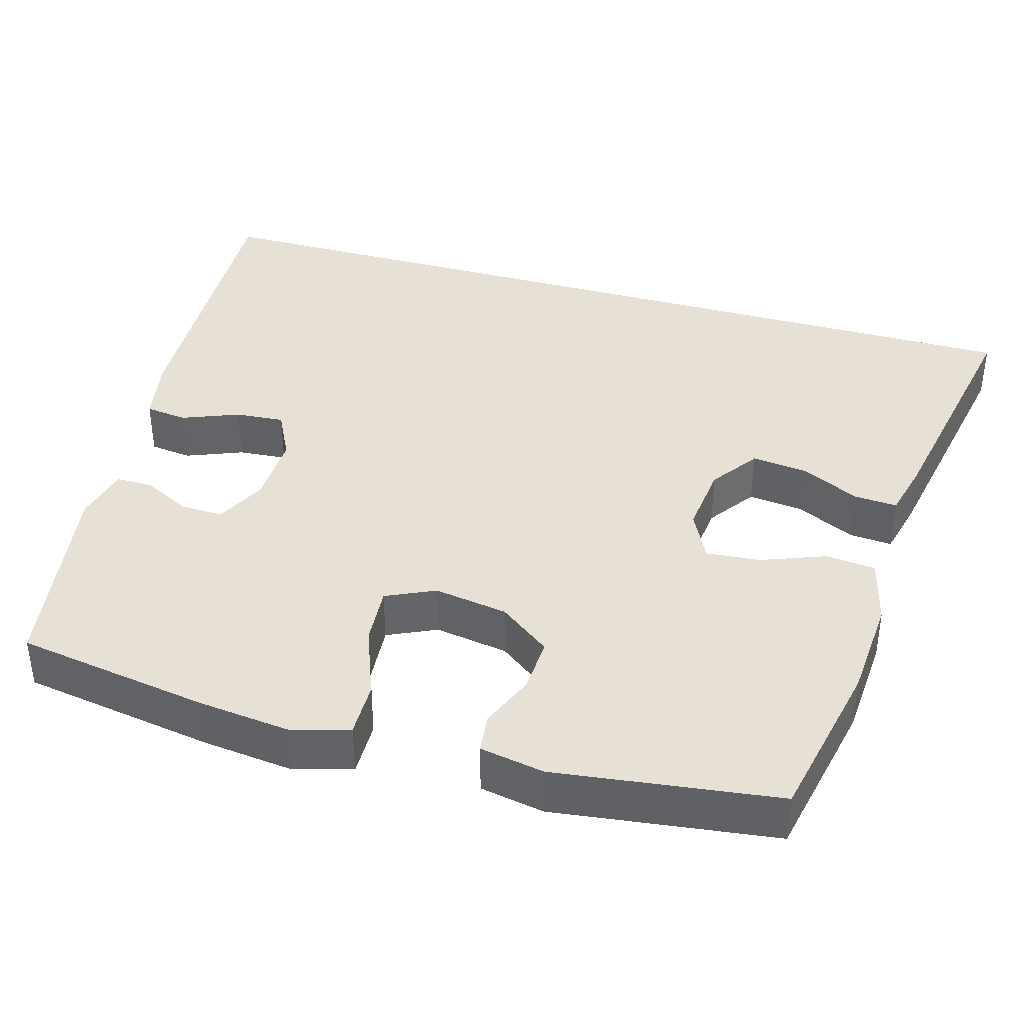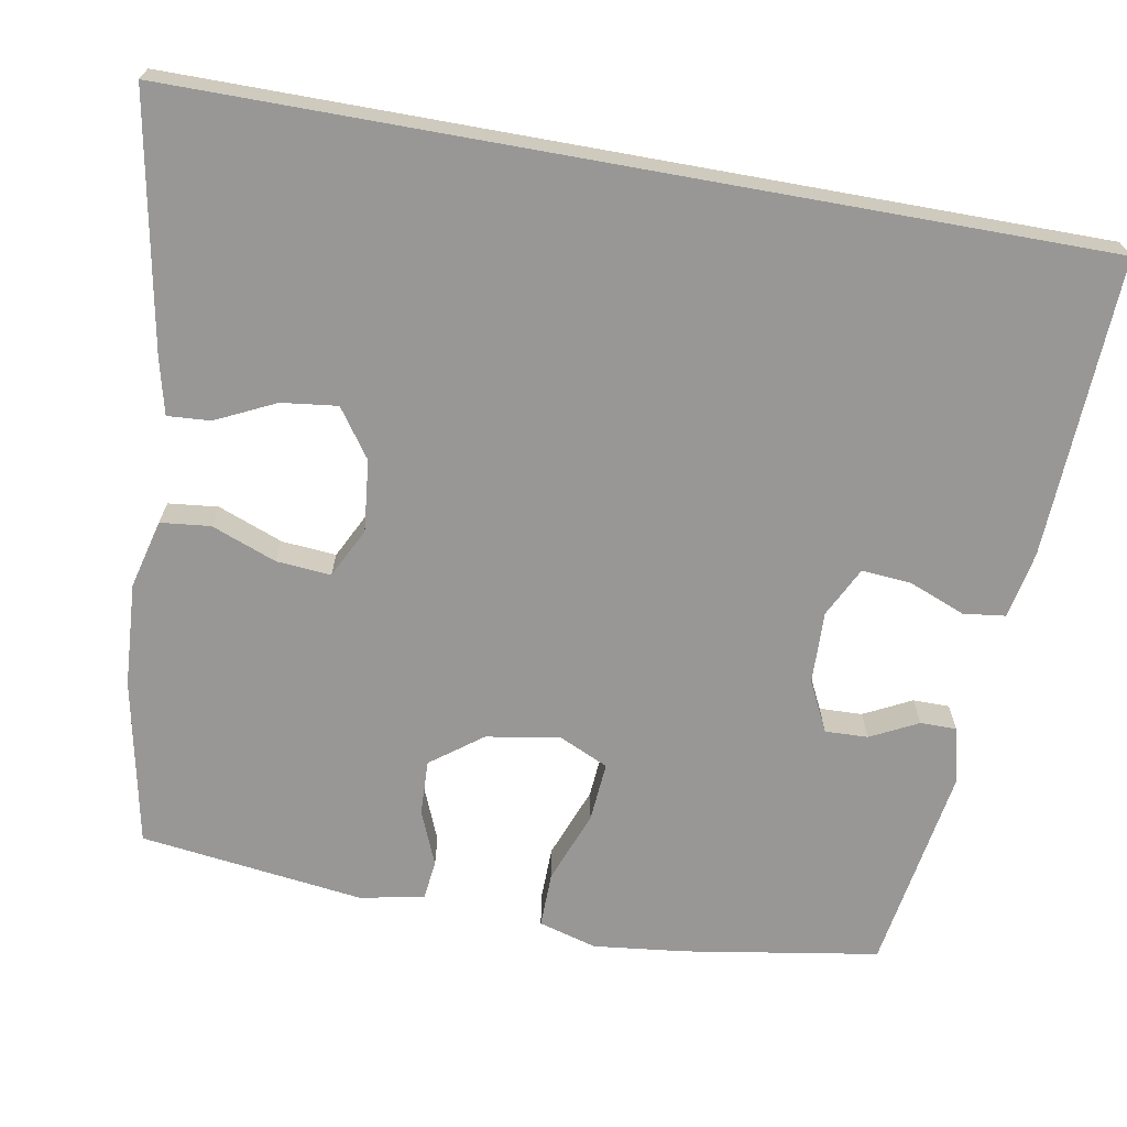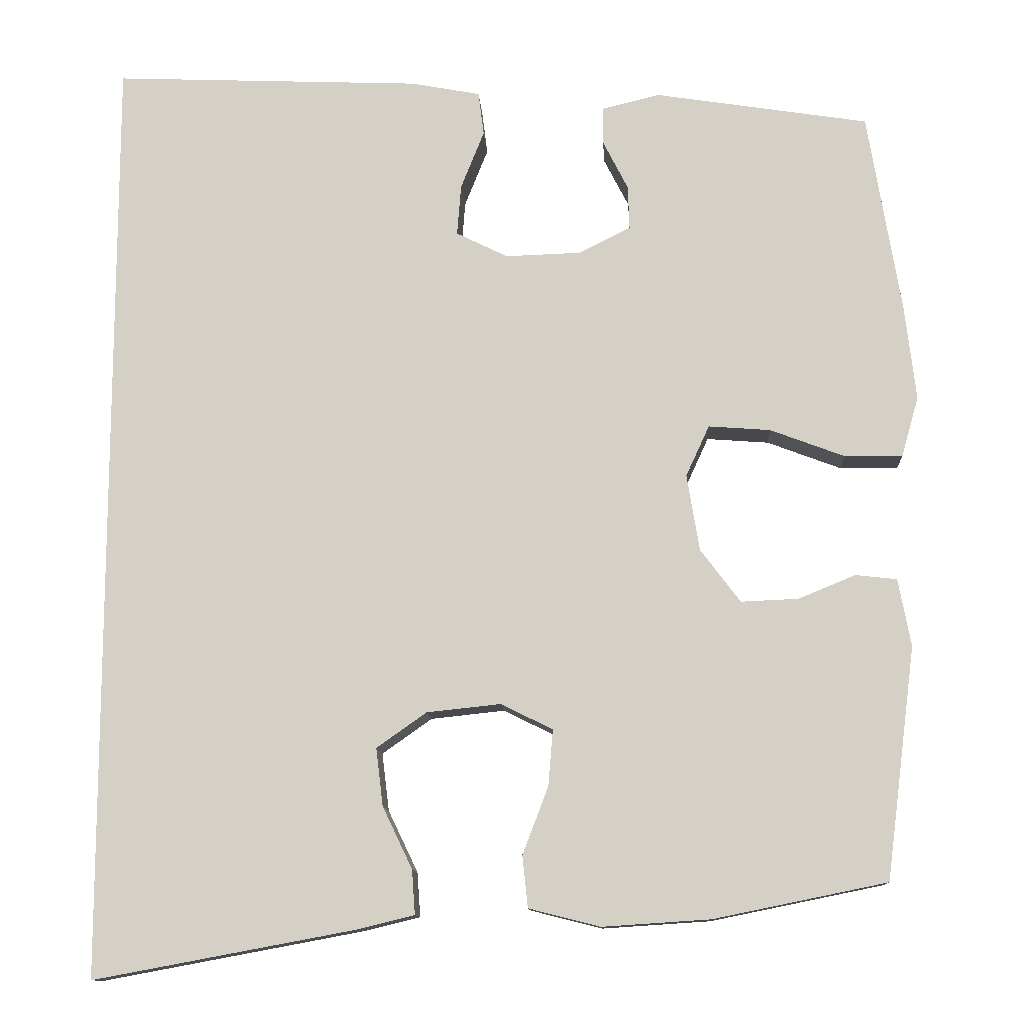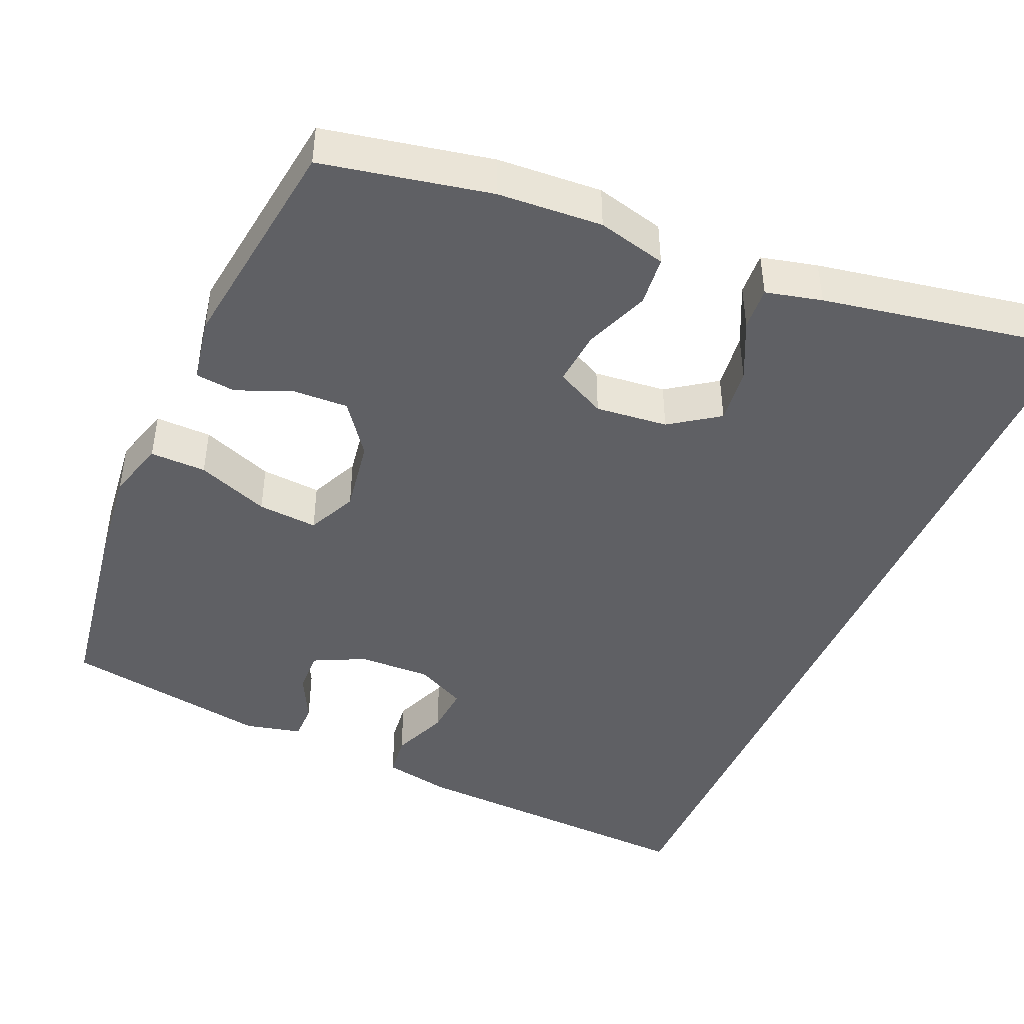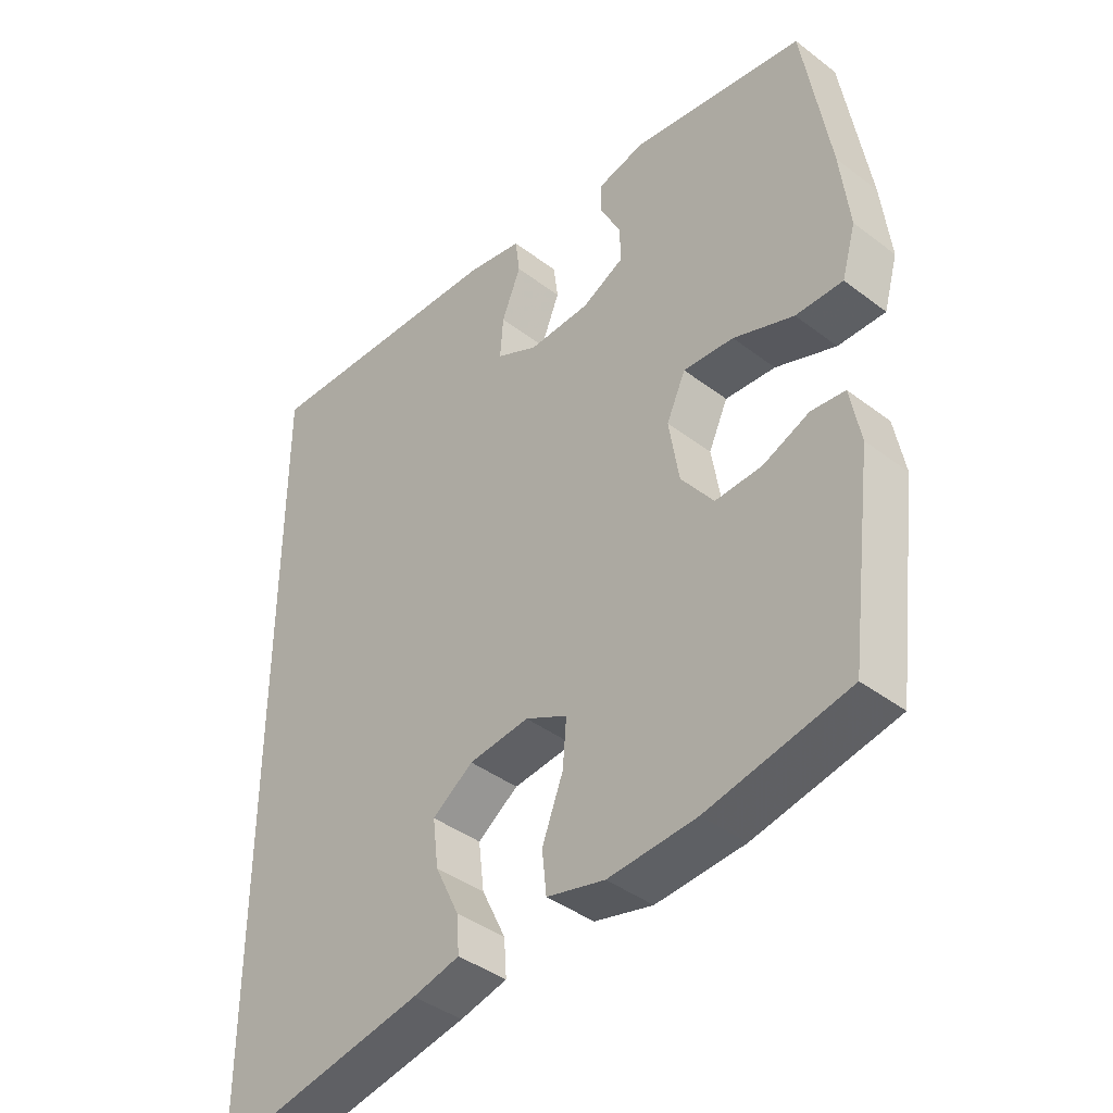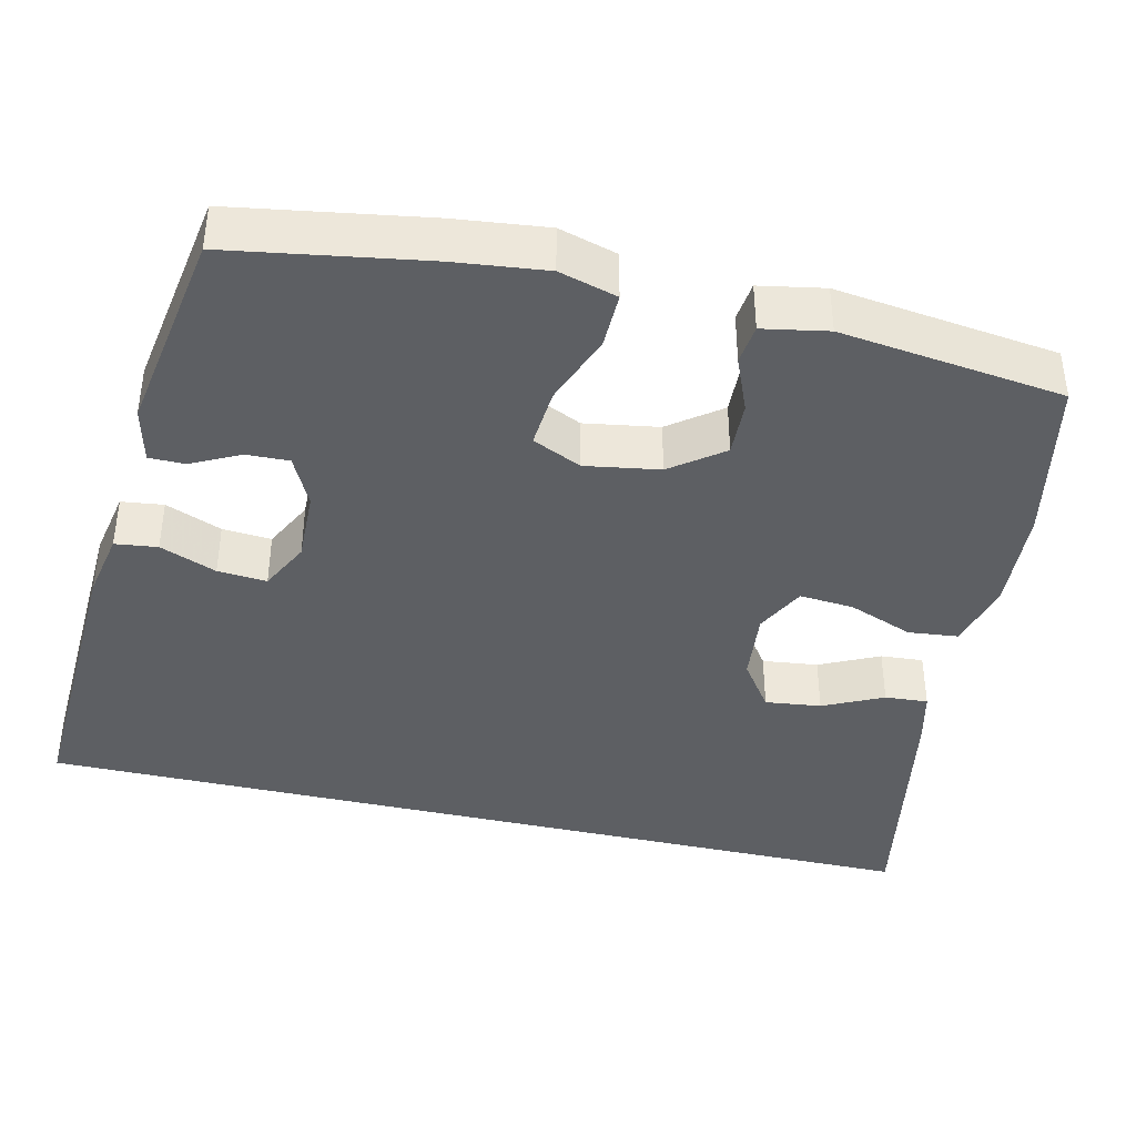
<metadata>
{"format":"obj","ext":"obj","renderer":"f3d","projection":"perspective","resolution":1024,"background":"white","views":[{"elev":39.1,"azim":106.0,"up":"+Y"},{"elev":-68.3,"azim":-100.2,"up":"+Y"},{"elev":-11.8,"azim":3.4,"up":"+Z"},{"elev":-44.6,"azim":156.4,"up":"+Y"},{"elev":-41.0,"azim":47.3,"up":"+Z"},{"elev":-40.1,"azim":76.8,"up":"+Y"}]}
</metadata>
<code>
v 0.5 0.07 -0.5
v 0.279 0.07 -0.545
v 0.141 0.07 -0.554
v 0.05 0.07 -0.531
v 0.043 0.07 -0.465
v 0.076 0.07 -0.379
v 0.082 0.07 -0.307
v 0.016 0.07 -0.274
v -0.079 0.07 -0.284
v -0.143 0.07 -0.329
v -0.134 0.07 -0.403
v -0.096 0.07 -0.482
v -0.092 0.07 -0.539
v -0.166 0.07 -0.557
v -0.5 0.07 -0.619
v -0.5 0.07 0.585
v -0.104 0.07 0.568
v -0.015 0.07 0.551
v -0.008 0.07 0.495
v -0.038 0.07 0.42
v -0.043 0.07 0.355
v 0.023 0.07 0.322
v 0.119 0.07 0.325
v 0.186 0.07 0.358
v 0.184 0.07 0.415
v 0.152 0.07 0.478
v 0.152 0.07 0.526
v 0.226 0.07 0.544
v 0.5 0.07 0.5
v 0.542 0.07 0.242
v 0.556 0.07 0.12
v 0.534 0.07 0.043
v 0.46 0.07 0.044
v 0.365 0.07 0.08
v 0.286 0.07 0.086
v 0.256 0.07 0.021
v 0.272 0.07 -0.077
v 0.323 0.07 -0.145
v 0.396 0.07 -0.142
v 0.469 0.07 -0.112
v 0.522 0.07 -0.118
v 0.538 0.07 -0.204
v 0.5 0 -0.5
v 0.279 0 -0.545
v 0.141 0 -0.554
v 0.05 0 -0.531
v 0.043 0 -0.465
v 0.076 0 -0.379
v 0.082 0 -0.307
v 0.016 0 -0.274
v -0.079 0 -0.284
v -0.143 0 -0.329
v -0.134 0 -0.403
v -0.096 0 -0.482
v -0.092 0 -0.539
v -0.166 0 -0.557
v -0.5 0 -0.619
v -0.5 0 0.585
v -0.104 0 0.568
v -0.015 0 0.551
v -0.008 0 0.495
v -0.038 0 0.42
v -0.043 0 0.355
v 0.023 0 0.322
v 0.119 0 0.325
v 0.186 0 0.358
v 0.184 0 0.415
v 0.152 0 0.478
v 0.152 0 0.526
v 0.226 0 0.544
v 0.5 0 0.5
v 0.542 0 0.242
v 0.556 0 0.12
v 0.534 0 0.043
v 0.46 0 0.044
v 0.365 0 0.08
v 0.286 0 0.086
v 0.256 0 0.021
v 0.272 0 -0.077
v 0.323 0 -0.145
v 0.396 0 -0.142
v 0.469 0 -0.112
v 0.522 0 -0.118
v 0.538 0 -0.204
f 4 5 6
f 3 4 6
f 2 3 6
f 1 2 6
f 42 1 6
f 41 42 6
f 40 41 6
f 39 40 6
f 38 39 6 7
f 37 38 7 8
f 36 37 8 9
f 35 36 9 10
f 32 33 34
f 31 32 34
f 30 31 34
f 29 30 34
f 28 29 34
f 27 28 34
f 26 27 34
f 25 26 34
f 24 25 34 35
f 23 24 35 10
f 18 19 20
f 17 18 20
f 16 17 20
f 15 16 20
f 15 20 21
f 13 14 15
f 12 13 15
f 11 12 15
f 10 11 15
f 22 23 10 15
f 15 21 22
f 48 47 46
f 48 46 45
f 48 45 44
f 48 44 43
f 48 43 84
f 48 84 83
f 48 83 82
f 48 82 81
f 49 48 81 80
f 50 49 80 79
f 51 50 79 78
f 52 51 78 77
f 76 75 74
f 76 74 73
f 76 73 72
f 76 72 71
f 76 71 70
f 76 70 69
f 76 69 68
f 76 68 67
f 77 76 67 66
f 52 77 66 65
f 62 61 60
f 62 60 59
f 62 59 58
f 62 58 57
f 63 62 57
f 57 56 55
f 57 55 54
f 57 54 53
f 57 53 52
f 57 52 65 64
f 64 63 57
f 1 43 44 2
f 2 44 45 3
f 3 45 46 4
f 4 46 47 5
f 5 47 48 6
f 6 48 49 7
f 7 49 50 8
f 8 50 51 9
f 9 51 52 10
f 10 52 53 11
f 11 53 54 12
f 12 54 55 13
f 13 55 56 14
f 14 56 57 15
f 15 57 58 16
f 16 58 59 17
f 17 59 60 18
f 18 60 61 19
f 19 61 62 20
f 20 62 63 21
f 21 63 64 22
f 22 64 65 23
f 23 65 66 24
f 24 66 67 25
f 25 67 68 26
f 26 68 69 27
f 27 69 70 28
f 28 70 71 29
f 29 71 72 30
f 30 72 73 31
f 31 73 74 32
f 32 74 75 33
f 33 75 76 34
f 34 76 77 35
f 35 77 78 36
f 36 78 79 37
f 37 79 80 38
f 38 80 81 39
f 39 81 82 40
f 40 82 83 41
f 41 83 84 42
f 42 84 43 1

</code>
